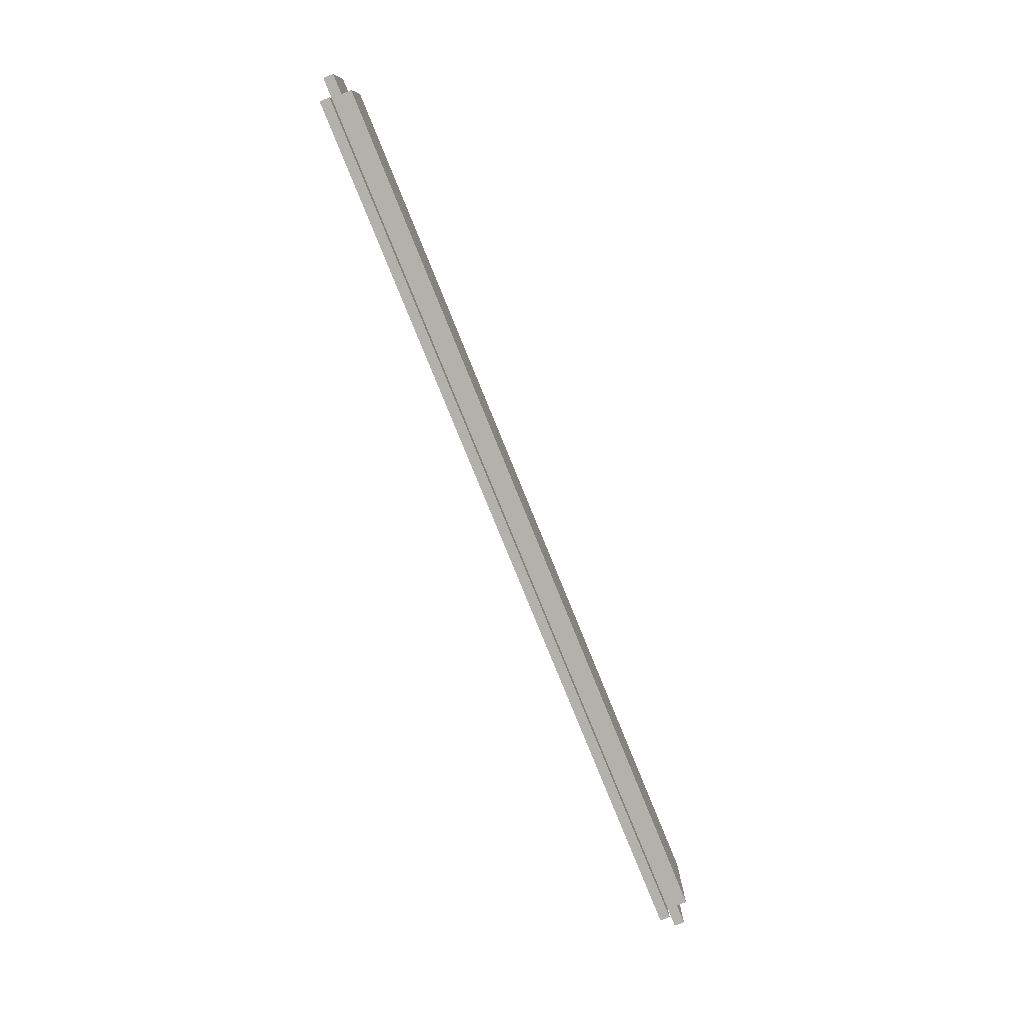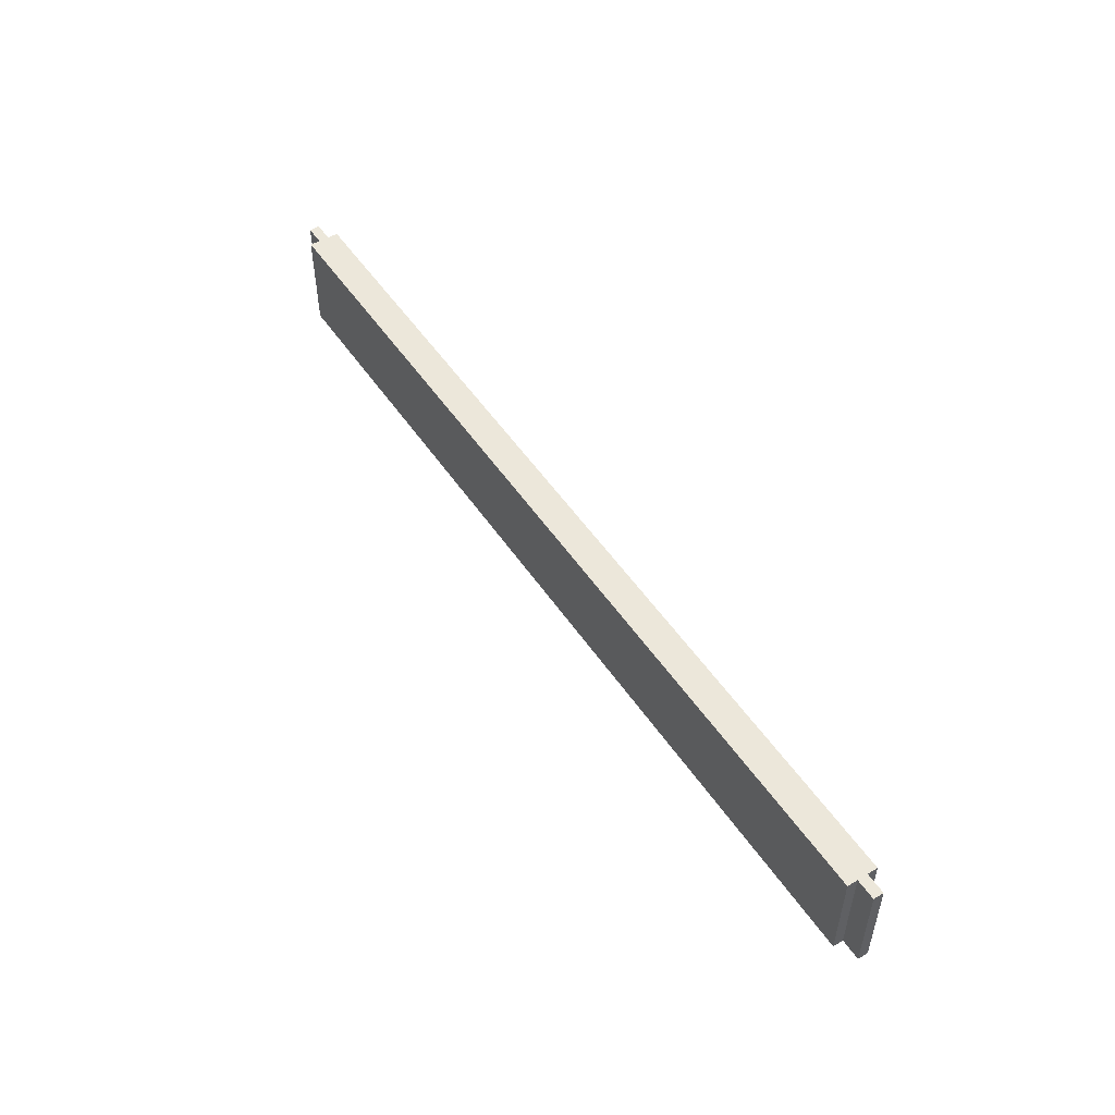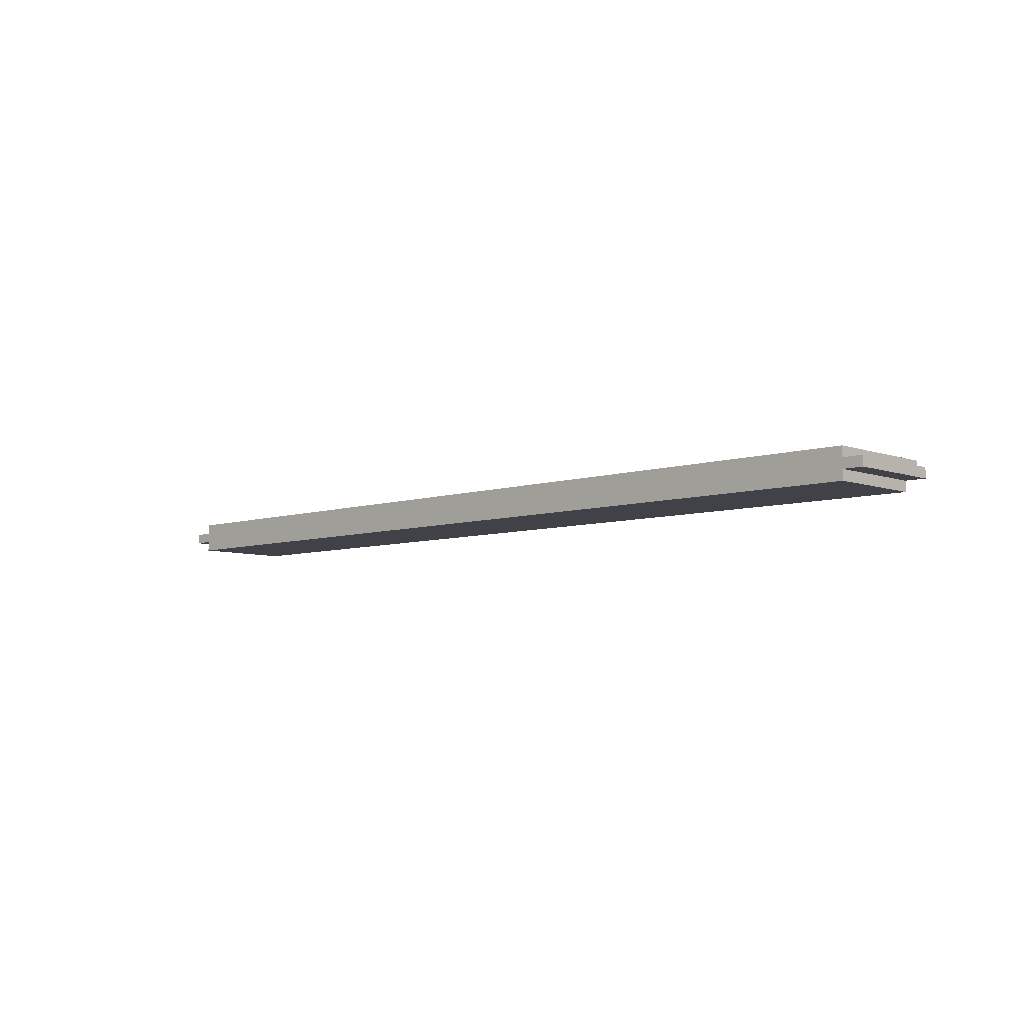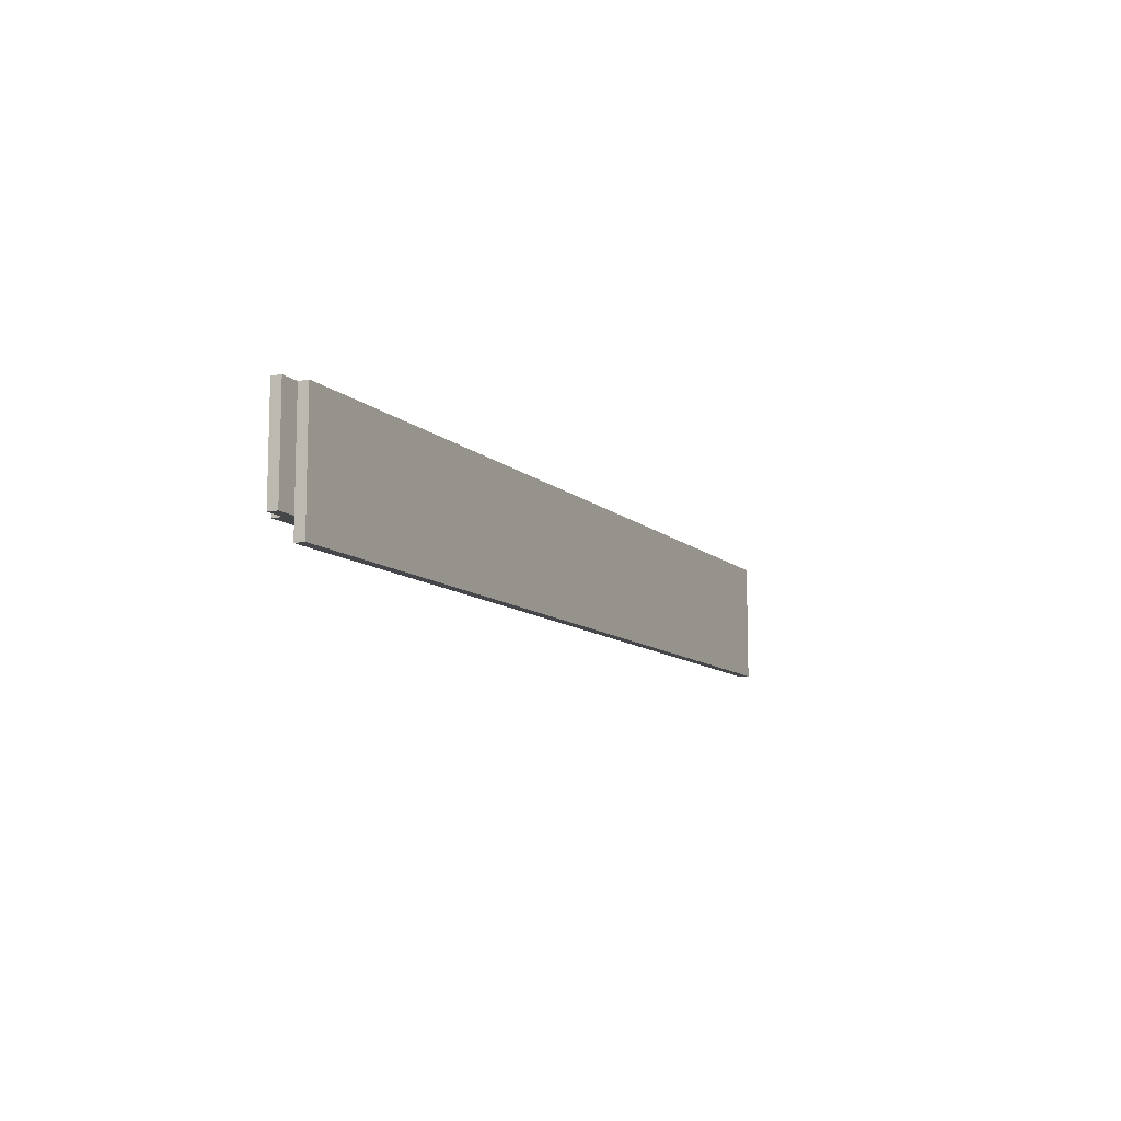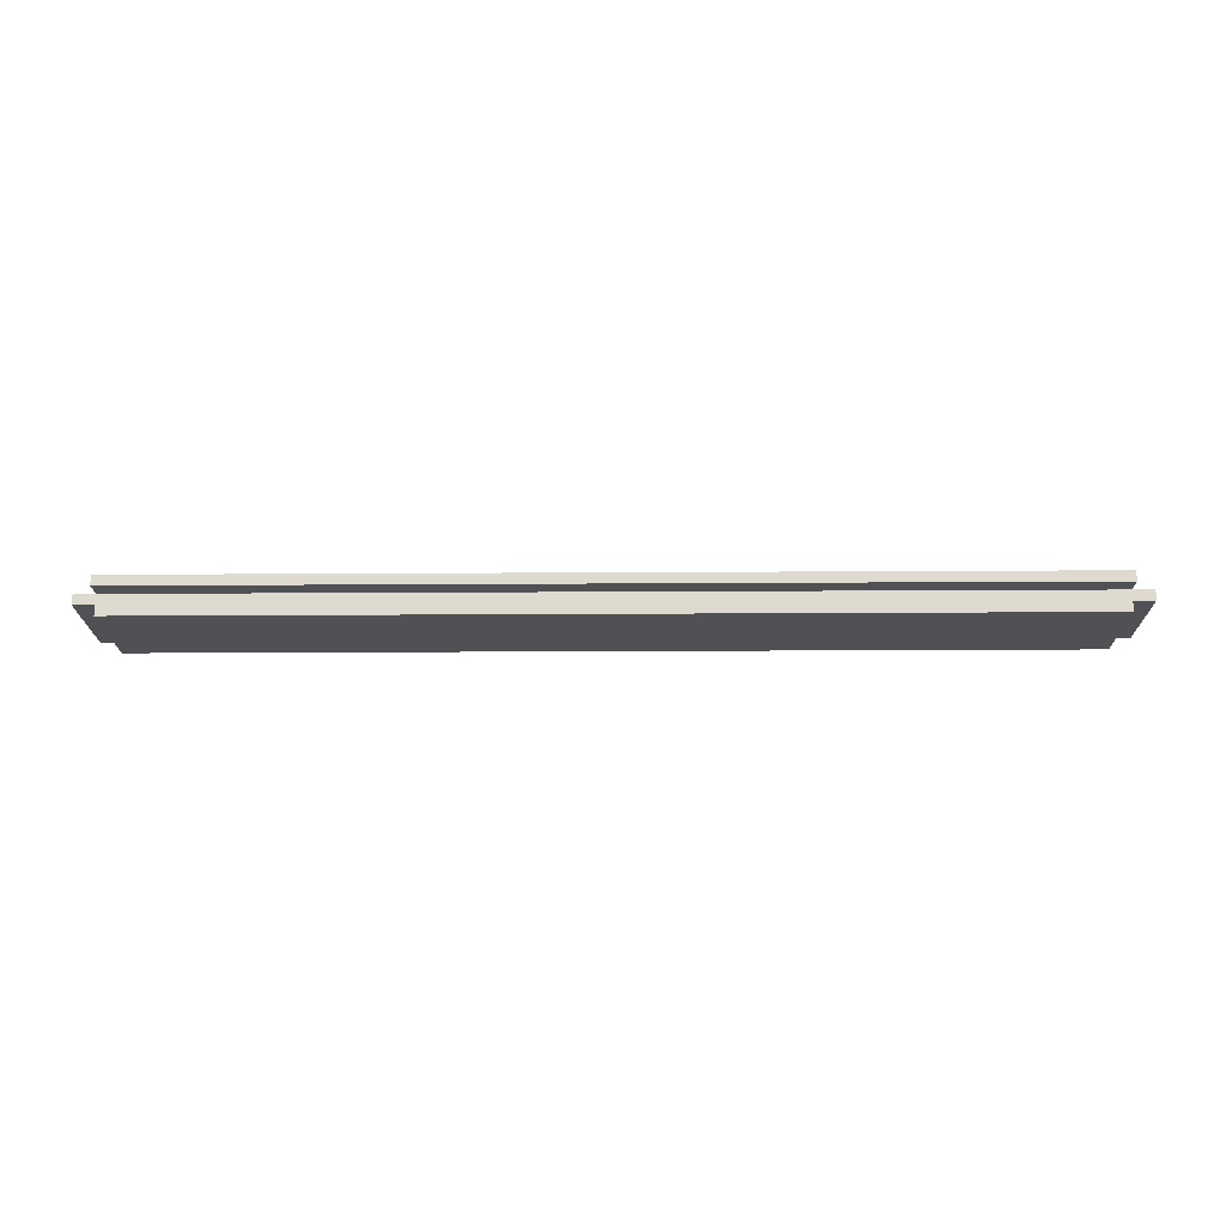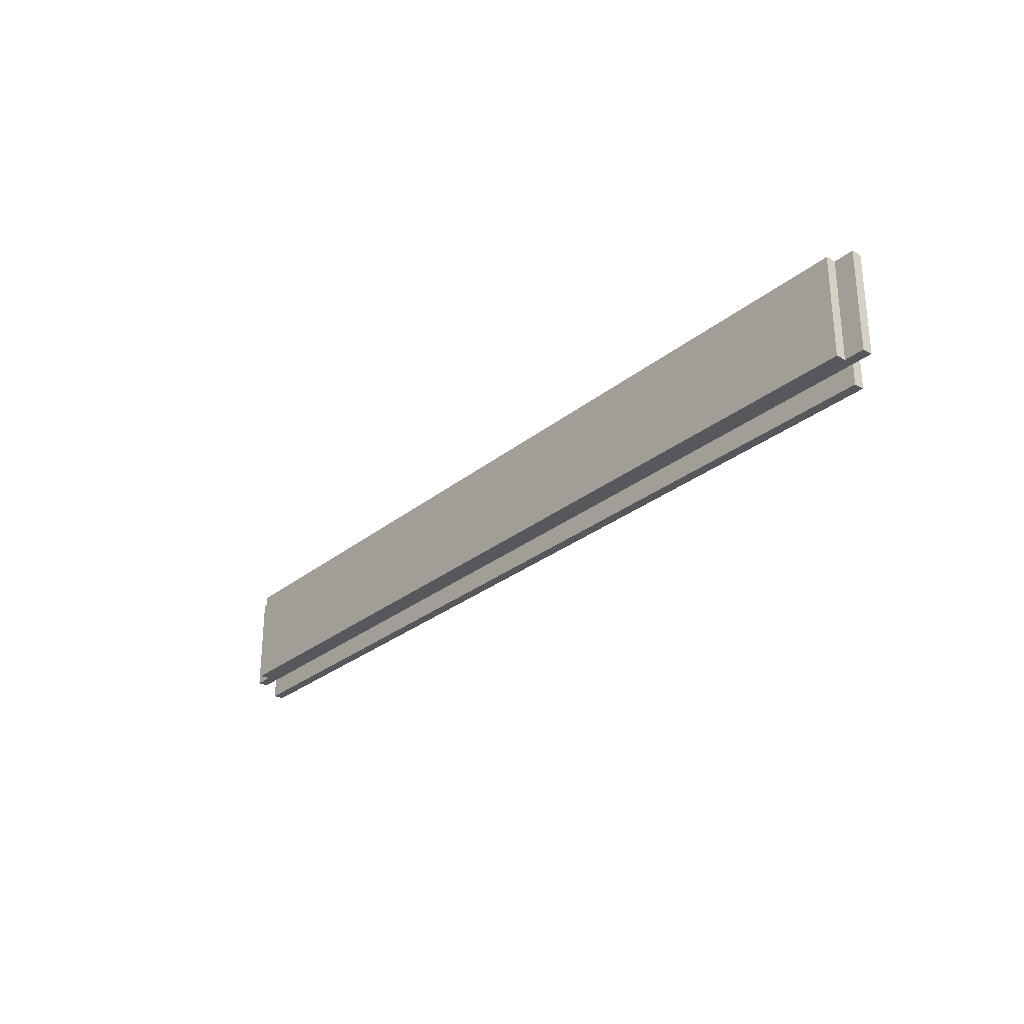
<metadata>
{"format":"obj","ext":"obj","renderer":"f3d","projection":"perspective","resolution":1024,"background":"white","views":[{"elev":-78.9,"azim":112.1,"up":"+Y"},{"elev":51.2,"azim":-122.9,"up":"+Y"},{"elev":-6.8,"azim":-136.4,"up":"+Z"},{"elev":-10.4,"azim":-63.6,"up":"+Y"},{"elev":-19.5,"azim":0.7,"up":"+Z"},{"elev":-28.1,"azim":-129.5,"up":"+Y"}]}
</metadata>
<code>
o top_rail1/top_rail/mesh66/mesh66-geometry#mesh66-geometry
v -0.3837 0.5079 0.1121
v -0.3837 0.5447 0.1158
v -0.3837 0.5079 0.1158
v -0.3837 0.5447 0.1121
v -0.3763 0.5079 0.1158
v -0.3837 0.5079 0.1195
v -0.7075 0.5447 0.1121
v -0.3837 0.5447 0.1195
v -0.3763 0.5447 0.1158
v -0.7075 0.5079 0.1195
v -0.7075 0.5079 0.1121
v -0.3837 0.5447 0.1232
v -0.3763 0.5447 0.1195
v -0.3763 0.5079 0.1195
v -0.7075 0.5079 0.1158
v -0.3837 0.5005 0.1195
v -0.7075 0.5447 0.1158
v -0.7148 0.5079 0.1195
v -0.7075 0.5005 0.1195
v -0.7075 0.5447 0.1195
v -0.3837 0.5005 0.1232
v -0.7148 0.5079 0.1158
v -0.7075 0.5005 0.1232
v -0.7148 0.5447 0.1158
v -0.7075 0.5447 0.1232
v -0.7148 0.5447 0.1195
f 1 2 3
f 2 1 4
f 2 5 3
f 6 1 3
f 1 7 4
f 4 8 2
f 5 2 9
f 6 3 5
f 10 1 6
f 7 1 11
f 7 12 4
f 4 12 8
f 2 8 13
f 2 13 9
f 13 5 9
f 6 5 14
f 15 1 10
f 16 10 6
f 1 15 11
f 15 7 11
f 17 12 7
f 12 16 8
f 8 14 13
f 5 13 14
f 14 8 6
f 18 15 10
f 10 16 19
f 8 16 6
f 7 15 17
f 20 12 17
f 16 12 21
f 15 18 22
f 20 18 10
f 16 23 19
f 19 20 10
f 15 24 17
f 12 20 25
f 24 20 17
f 12 23 21
f 23 16 21
f 18 24 22
f 24 15 22
f 18 20 26
f 23 20 19
f 20 23 25
f 23 12 25
f 20 24 26
f 24 18 26
f 3 2 1
f 4 1 2
f 3 5 2
f 3 1 6
f 4 7 1
f 2 8 4
f 9 2 5
f 5 3 6
f 6 1 10
f 11 1 7
f 4 12 7
f 8 12 4
f 13 8 2
f 9 13 2
f 9 5 13
f 14 5 6
f 10 1 15
f 6 10 16
f 11 15 1
f 11 7 15
f 7 12 17
f 8 16 12
f 13 14 8
f 14 13 5
f 6 8 14
f 10 15 18
f 19 16 10
f 6 16 8
f 17 15 7
f 17 12 20
f 21 12 16
f 22 18 15
f 10 18 20
f 19 23 16
f 10 20 19
f 17 24 15
f 25 20 12
f 17 20 24
f 21 23 12
f 21 16 23
f 22 24 18
f 22 15 24
f 26 20 18
f 19 20 23
f 25 23 20
f 25 12 23
f 26 24 20
f 26 18 24

</code>
